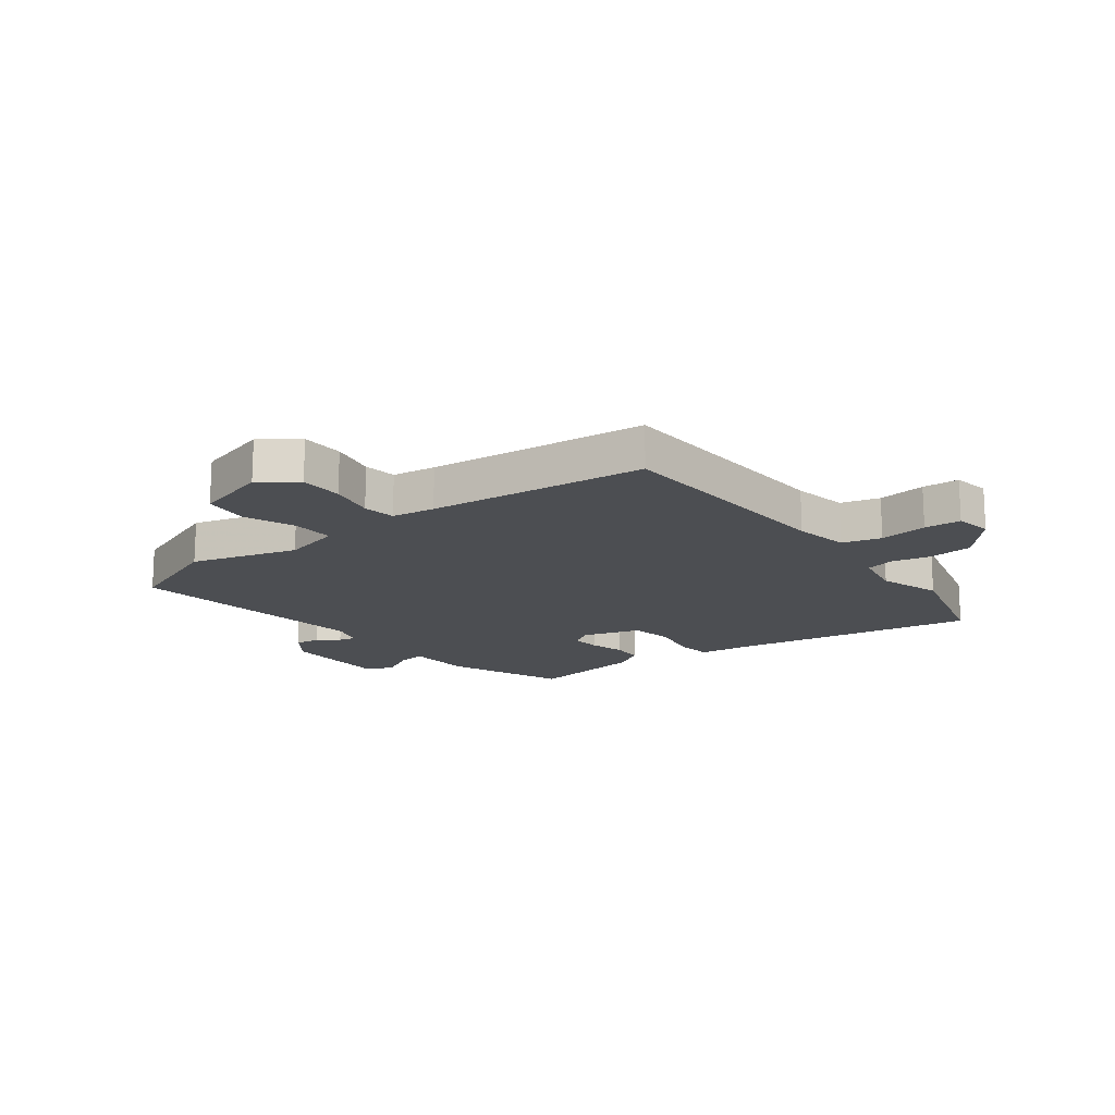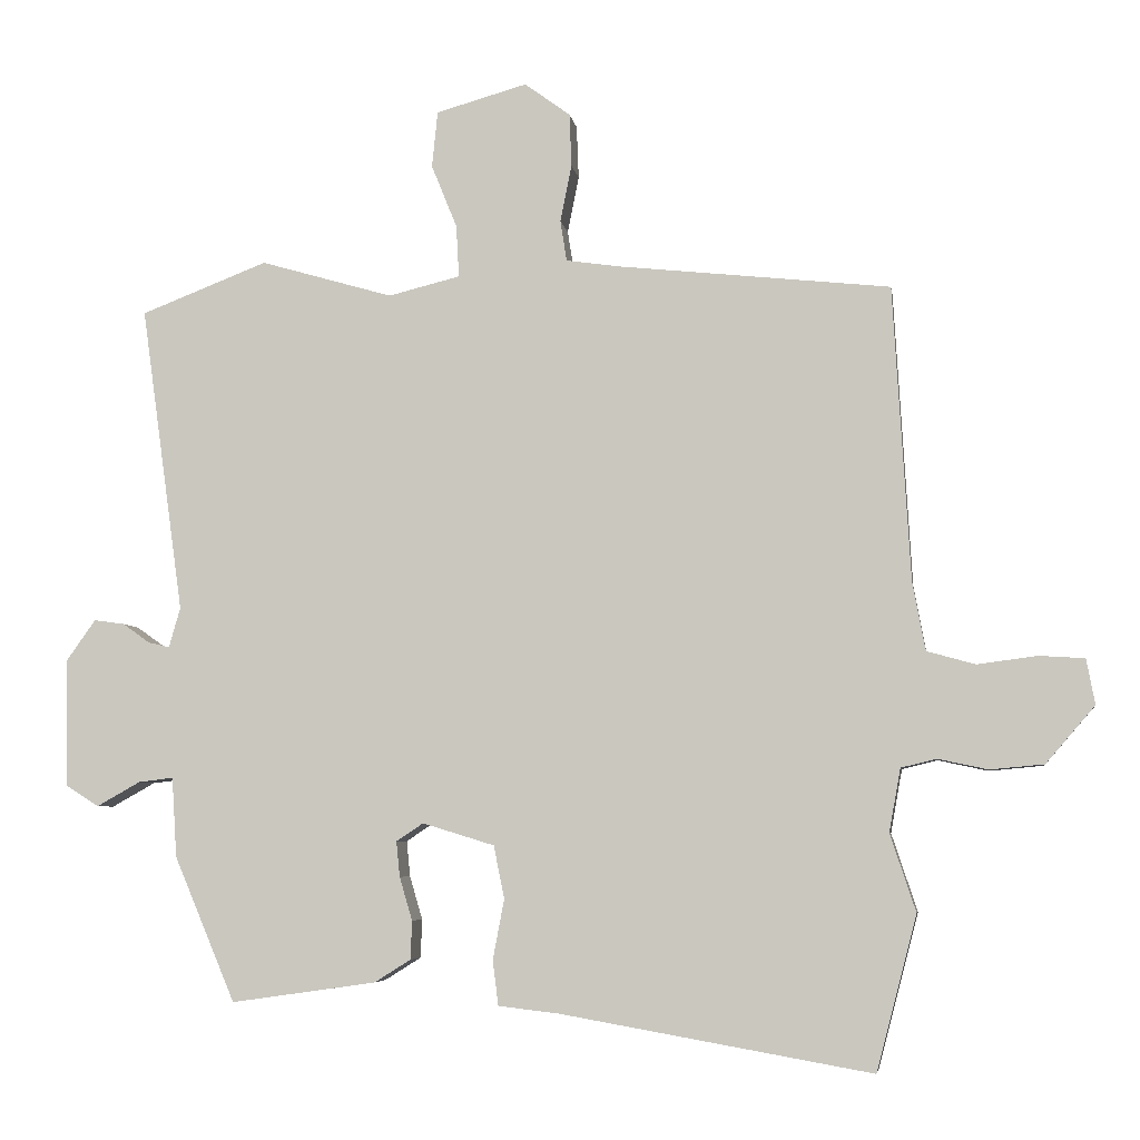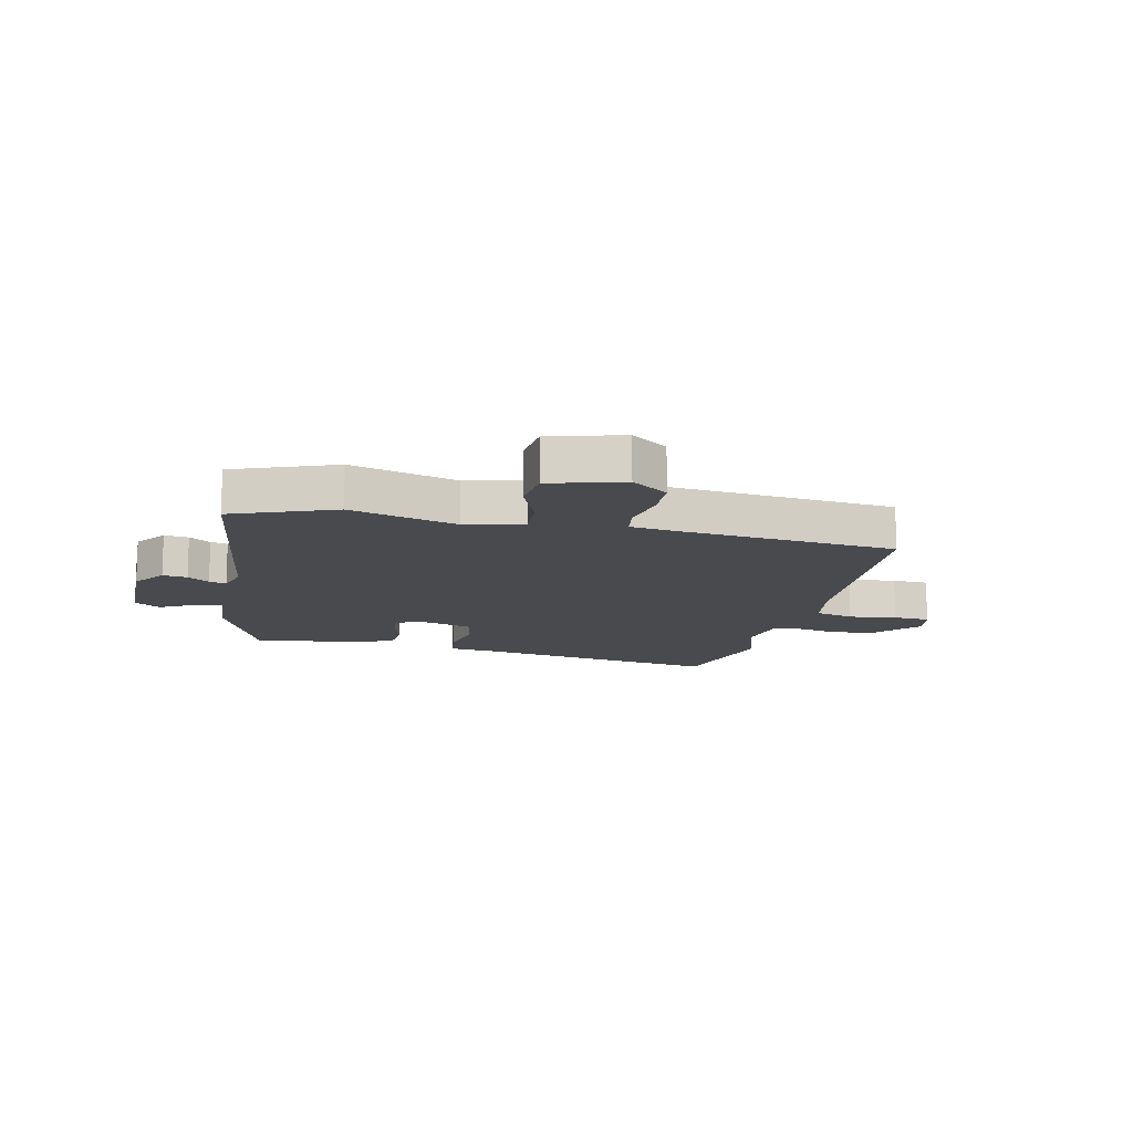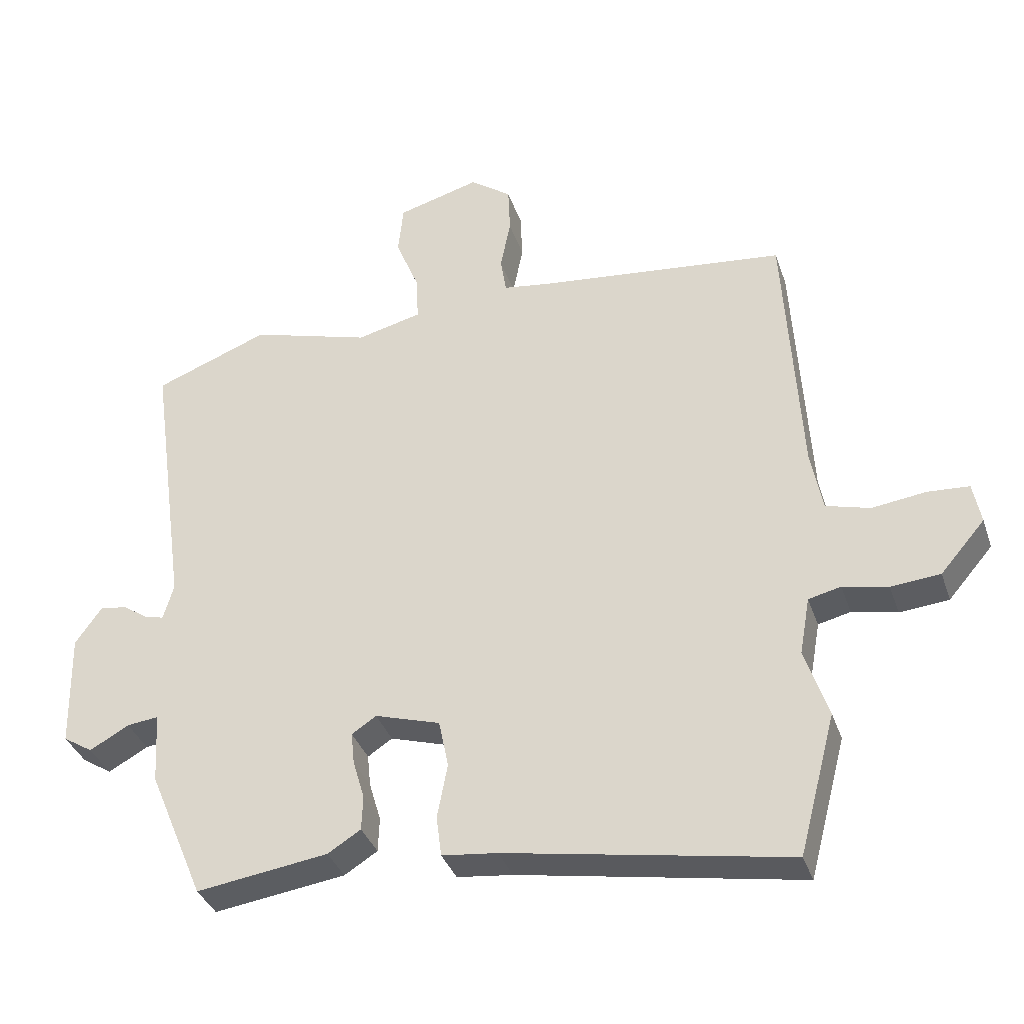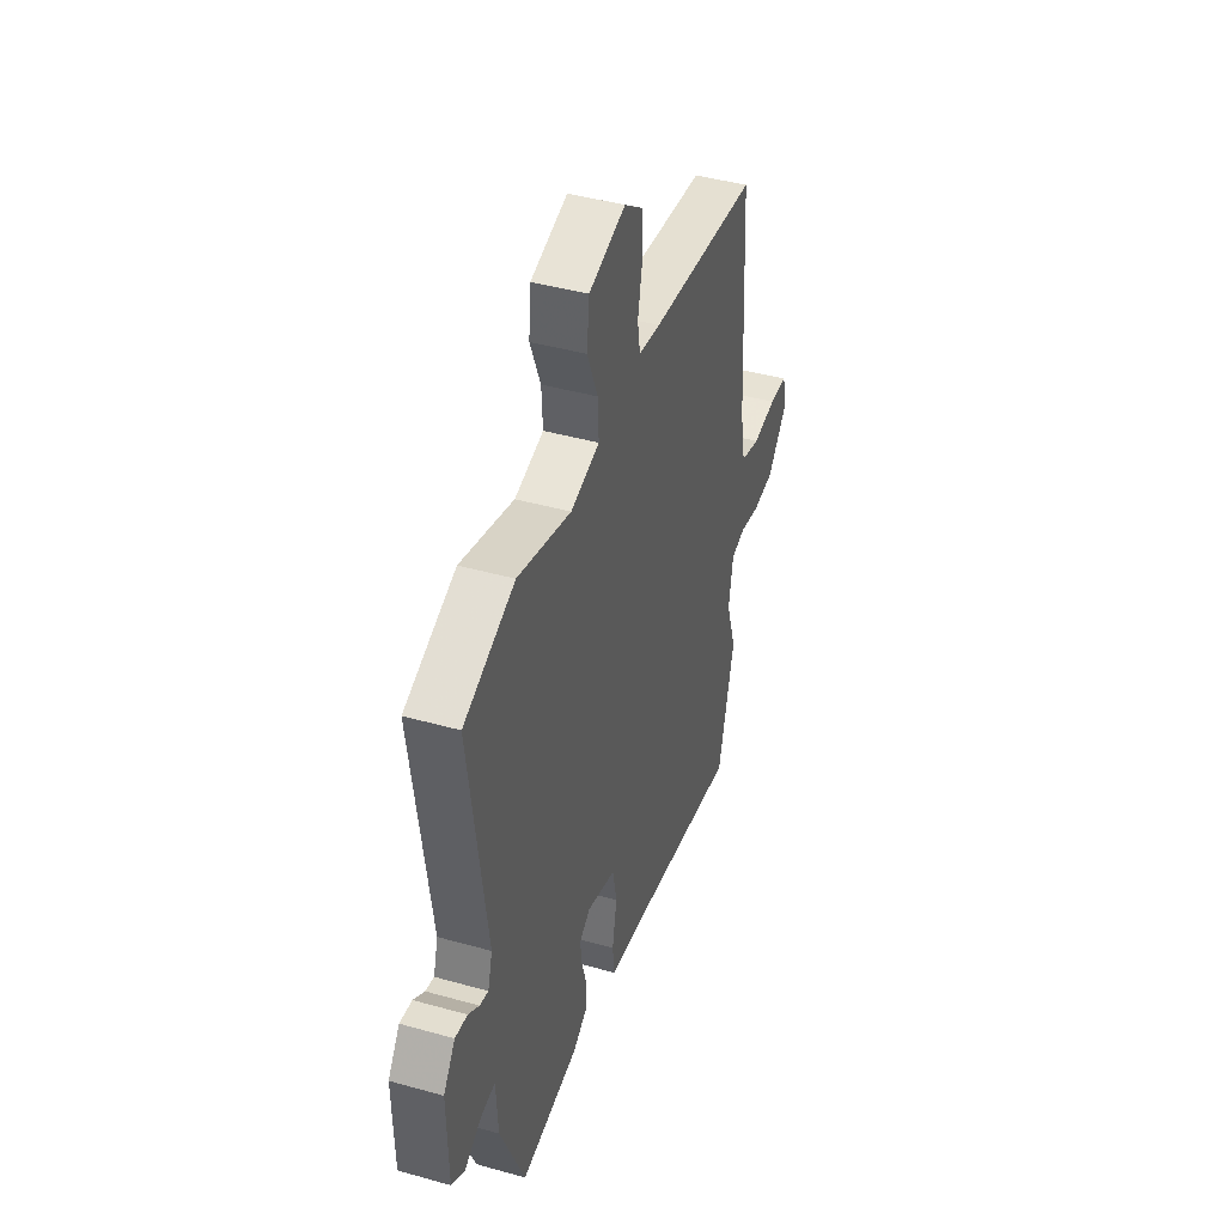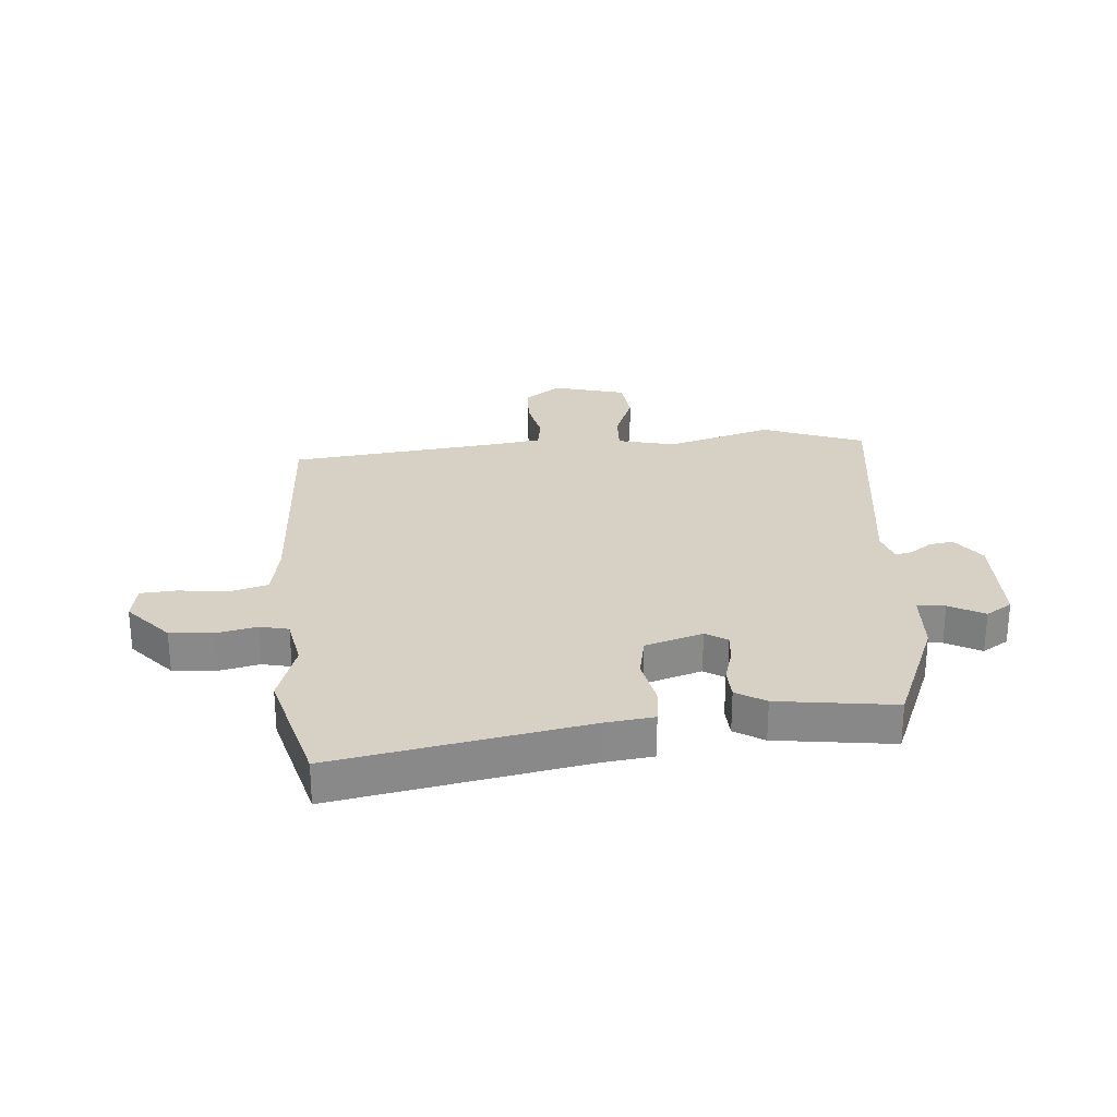
<metadata>
{"format":"obj","ext":"obj","renderer":"f3d","projection":"perspective","resolution":1024,"background":"white","views":[{"elev":-16.6,"azim":37.1,"up":"+Y"},{"elev":-5.7,"azim":8.6,"up":"+Z"},{"elev":-12.9,"azim":-12.6,"up":"+Y"},{"elev":-35.9,"azim":17.7,"up":"+Z"},{"elev":42.8,"azim":-71.5,"up":"+Z"},{"elev":26.8,"azim":174.9,"up":"+Y"}]}
</metadata>
<code>
v 0.529 0.07 -0.391
v 0.472 0.07 -0.608
v 0.036 0.07 -0.531
v -0.05 0.07 -0.521
v -0.058 0.07 -0.458
v -0.042 0.07 -0.373
v -0.057 0.07 -0.299
v -0.158 0.07 -0.268
v -0.196 0.07 -0.293
v -0.191 0.07 -0.343
v -0.173 0.07 -0.404
v -0.175 0.07 -0.458
v -0.226 0.07 -0.49
v -0.43 0.07 -0.519
v -0.516 0.07 -0.315
v -0.523 0.07 -0.203
v -0.572 0.07 -0.209
v -0.633 0.07 -0.243
v -0.679 0.07 -0.214
v -0.683 0.07 -0.034
v -0.642 0.07 0.024
v -0.599 0.07 0.018
v -0.561 0.07 -0.009
v -0.531 0.07 -0.016
v -0.515 0.07 0.04
v -0.575 0.07 0.471
v -0.397 0.07 0.54
v -0.211 0.07 0.486
v -0.11 0.07 0.511
v -0.114 0.07 0.584
v -0.15 0.07 0.673
v -0.142 0.07 0.752
v -0.014 0.07 0.788
v 0.05 0.07 0.741
v 0.053 0.07 0.666
v 0.037 0.07 0.586
v 0.046 0.07 0.529
v 0.122 0.07 0.518
v 0.504 0.07 0.477
v 0.528 0.07 0.063
v 0.546 0.07 -0.033
v 0.614 0.07 -0.052
v 0.698 0.07 -0.041
v 0.762 0.07 -0.045
v 0.774 0.07 -0.109
v 0.705 0.07 -0.189
v 0.629 0.07 -0.196
v 0.559 0.07 -0.181
v 0.509 0.07 -0.193
v 0.493 0.07 -0.282
v 0.529 0 -0.391
v 0.472 0 -0.608
v 0.036 0 -0.531
v -0.05 0 -0.521
v -0.058 0 -0.458
v -0.042 0 -0.373
v -0.057 0 -0.299
v -0.158 0 -0.268
v -0.196 0 -0.293
v -0.191 0 -0.343
v -0.173 0 -0.404
v -0.175 0 -0.458
v -0.226 0 -0.49
v -0.43 0 -0.519
v -0.516 0 -0.315
v -0.523 0 -0.203
v -0.572 0 -0.209
v -0.633 0 -0.243
v -0.679 0 -0.214
v -0.683 0 -0.034
v -0.642 0 0.024
v -0.599 0 0.018
v -0.561 0 -0.009
v -0.531 0 -0.016
v -0.515 0 0.04
v -0.575 0 0.471
v -0.397 0 0.54
v -0.211 0 0.486
v -0.11 0 0.511
v -0.114 0 0.584
v -0.15 0 0.673
v -0.142 0 0.752
v -0.014 0 0.788
v 0.05 0 0.741
v 0.053 0 0.666
v 0.037 0 0.586
v 0.046 0 0.529
v 0.122 0 0.518
v 0.504 0 0.477
v 0.528 0 0.063
v 0.546 0 -0.033
v 0.614 0 -0.052
v 0.698 0 -0.041
v 0.762 0 -0.045
v 0.774 0 -0.109
v 0.705 0 -0.189
v 0.629 0 -0.196
v 0.559 0 -0.181
v 0.509 0 -0.193
v 0.493 0 -0.282
f 45 46 47 48
f 45 48 49
f 42 43 44 45
f 41 42 45 49
f 40 41 49
f 38 39 40 49
f 37 38 49 50
f 33 34 35 36
f 33 36 37
f 30 31 32 33
f 29 30 33 37
f 28 29 37 50
f 25 26 27 28
f 24 25 28 50
f 20 21 22 23
f 17 18 19 20
f 16 17 20 23
f 13 14 15 16
f 10 11 12 13
f 9 10 13 16
f 8 9 16 23
f 3 4 5 6
f 3 6 7
f 2 3 7
f 1 2 7
f 8 23 24 50
f 1 7 8 50
f 98 97 96 95
f 99 98 95
f 95 94 93 92
f 99 95 92 91
f 99 91 90
f 99 90 89 88
f 100 99 88 87
f 86 85 84 83
f 87 86 83
f 83 82 81 80
f 87 83 80 79
f 100 87 79 78
f 78 77 76 75
f 100 78 75 74
f 73 72 71 70
f 70 69 68 67
f 73 70 67 66
f 66 65 64 63
f 63 62 61 60
f 66 63 60 59
f 73 66 59 58
f 56 55 54 53
f 57 56 53
f 57 53 52
f 57 52 51
f 100 74 73 58
f 100 58 57 51
f 1 51 52 2
f 2 52 53 3
f 3 53 54 4
f 4 54 55 5
f 5 55 56 6
f 6 56 57 7
f 7 57 58 8
f 8 58 59 9
f 9 59 60 10
f 10 60 61 11
f 11 61 62 12
f 12 62 63 13
f 13 63 64 14
f 14 64 65 15
f 15 65 66 16
f 16 66 67 17
f 17 67 68 18
f 18 68 69 19
f 19 69 70 20
f 20 70 71 21
f 21 71 72 22
f 22 72 73 23
f 23 73 74 24
f 24 74 75 25
f 25 75 76 26
f 26 76 77 27
f 27 77 78 28
f 28 78 79 29
f 29 79 80 30
f 30 80 81 31
f 31 81 82 32
f 32 82 83 33
f 33 83 84 34
f 34 84 85 35
f 35 85 86 36
f 36 86 87 37
f 37 87 88 38
f 38 88 89 39
f 39 89 90 40
f 40 90 91 41
f 41 91 92 42
f 42 92 93 43
f 43 93 94 44
f 44 94 95 45
f 45 95 96 46
f 46 96 97 47
f 47 97 98 48
f 48 98 99 49
f 49 99 100 50
f 50 100 51 1

</code>
